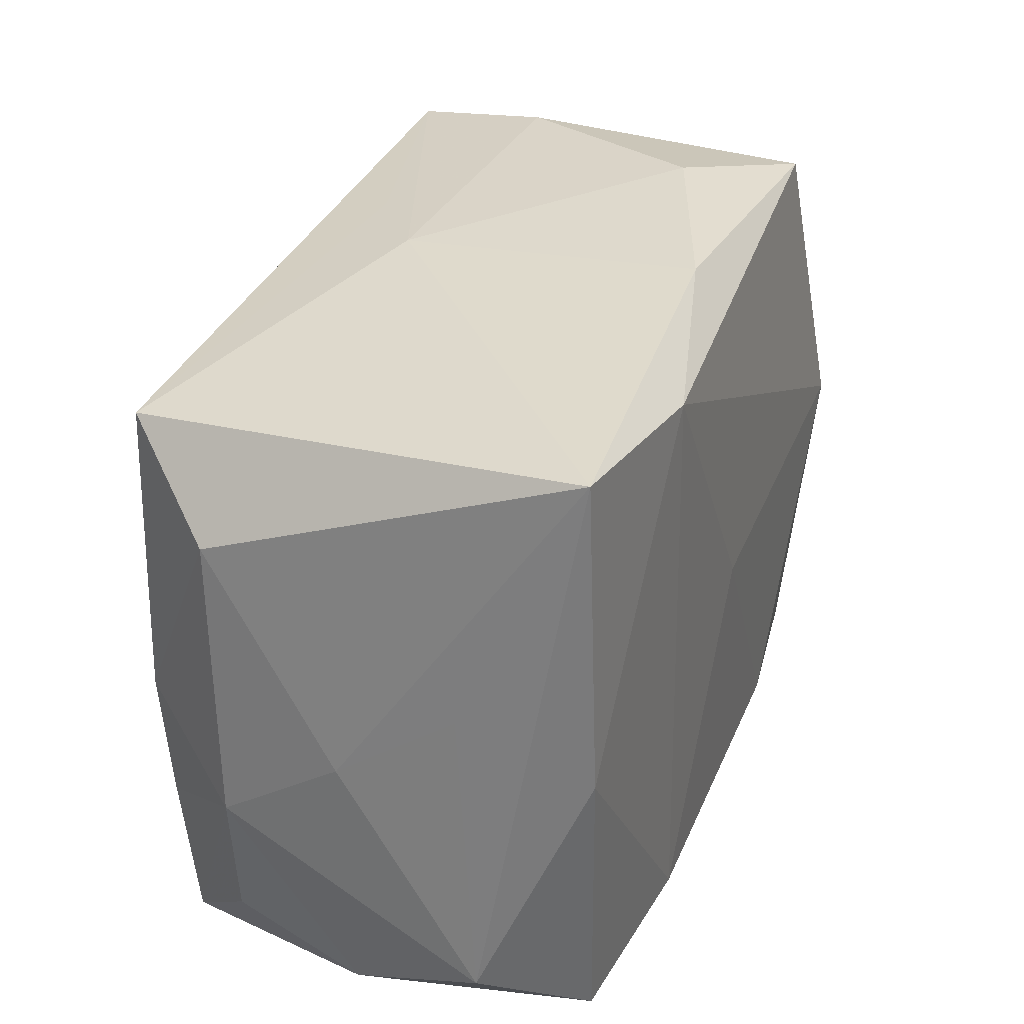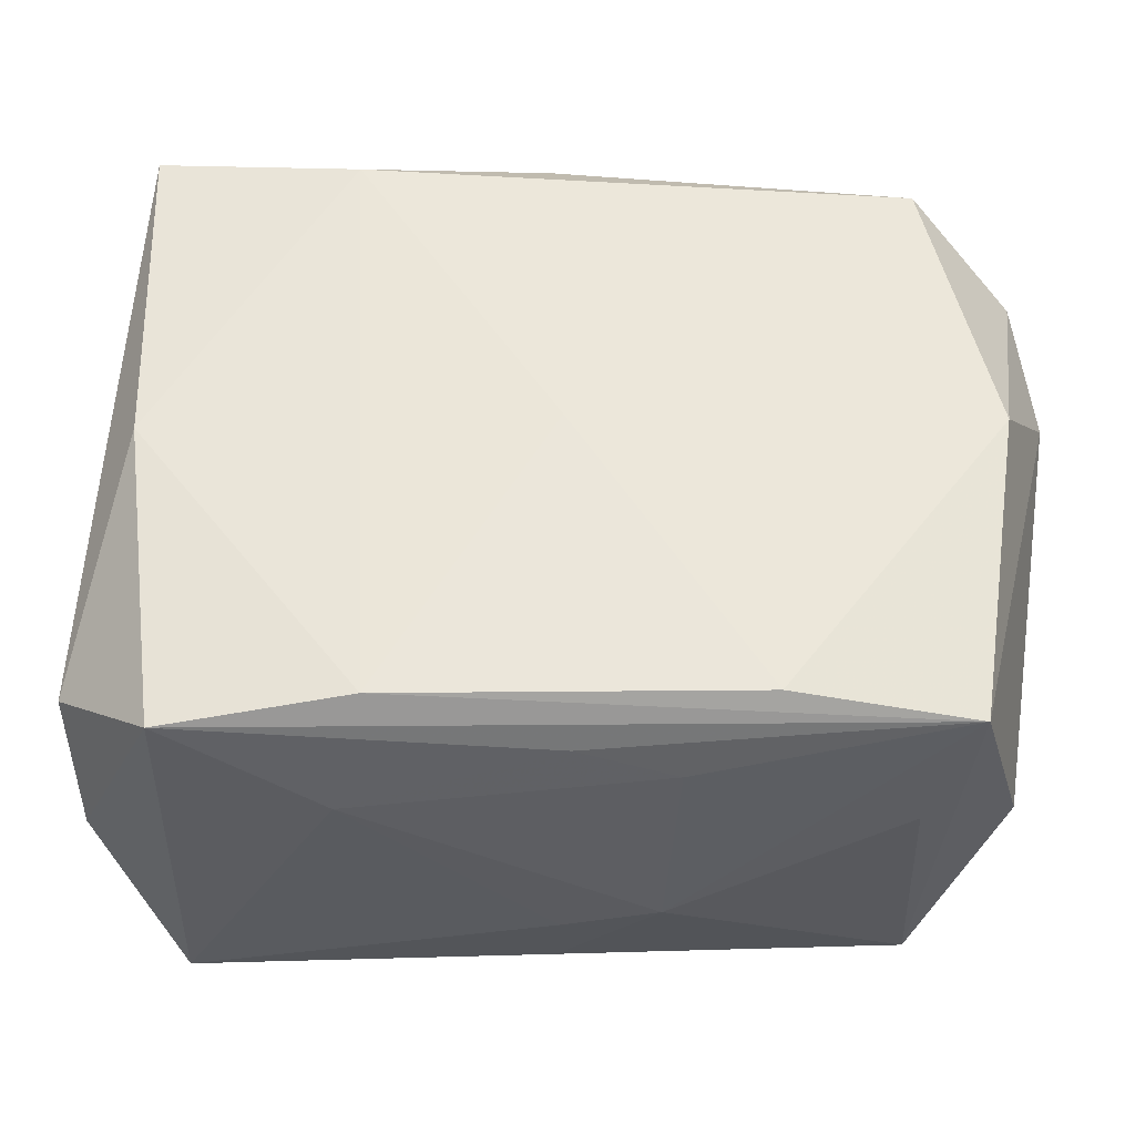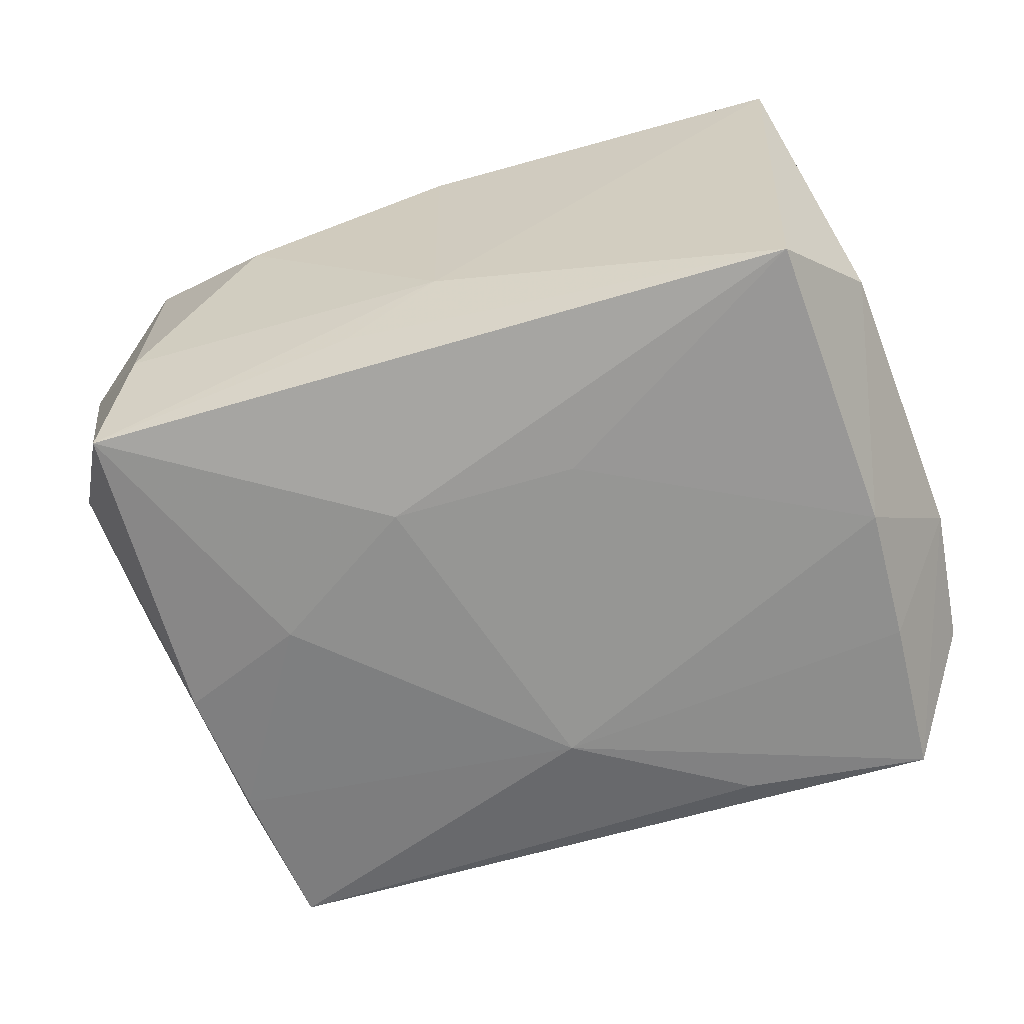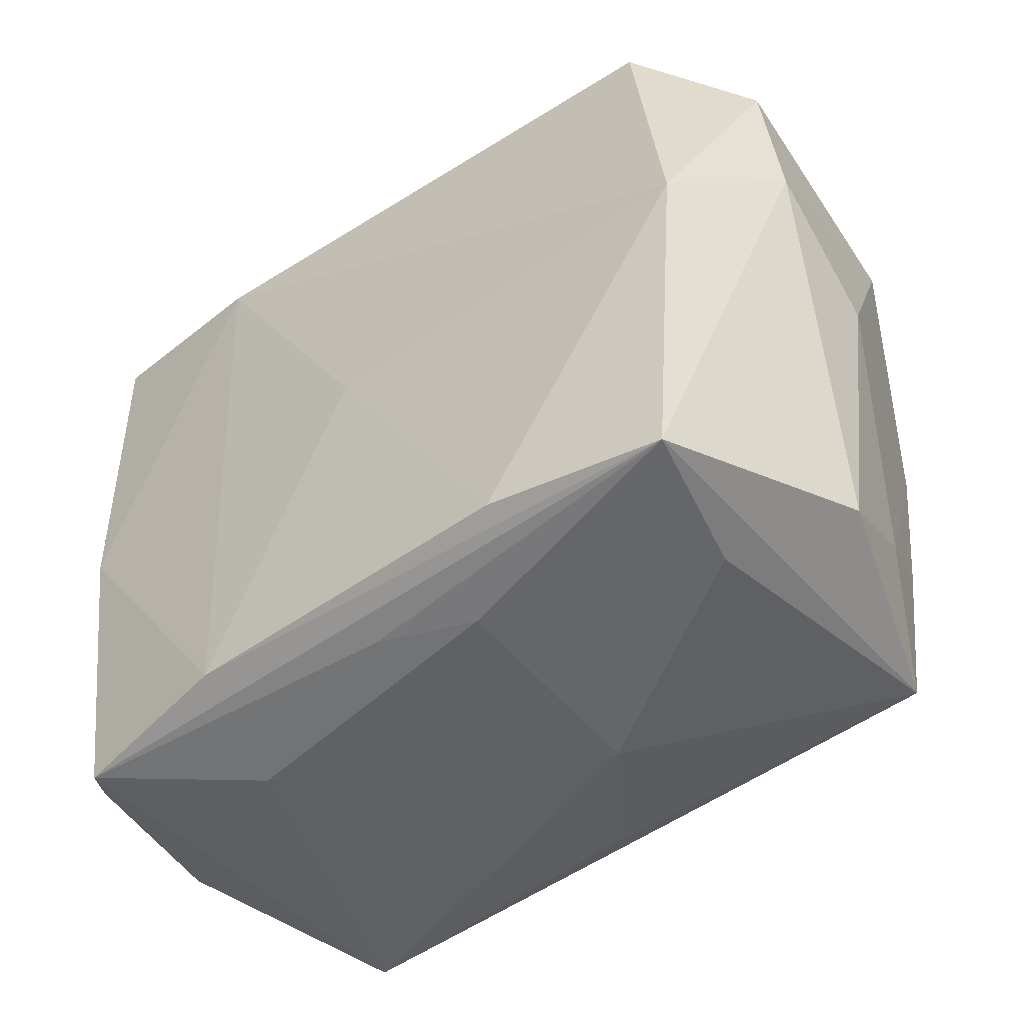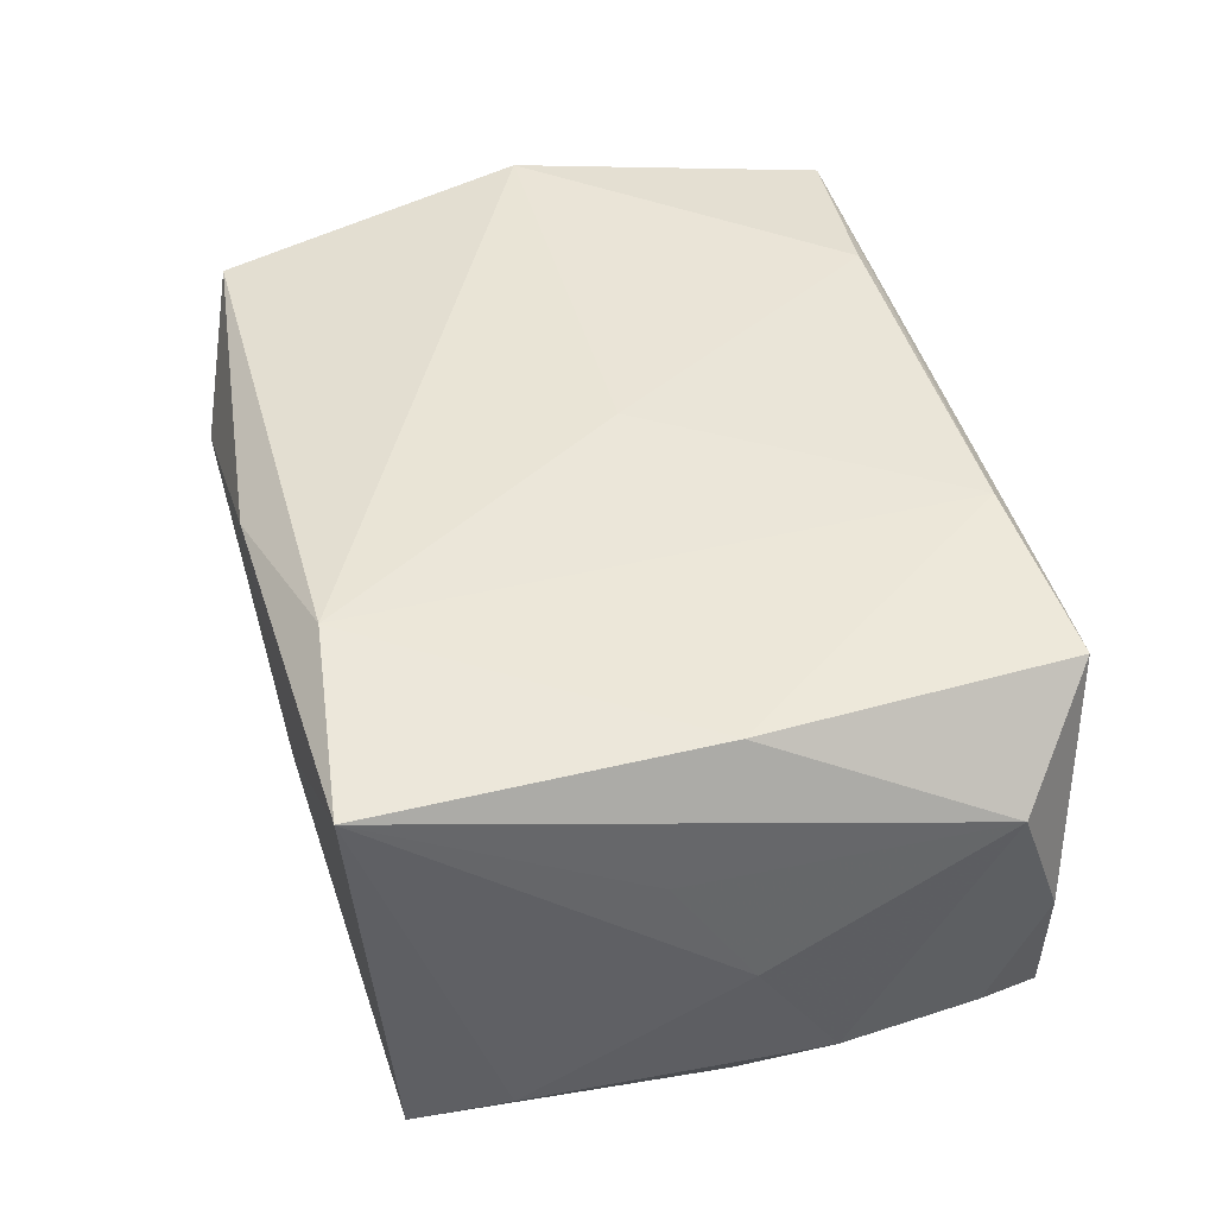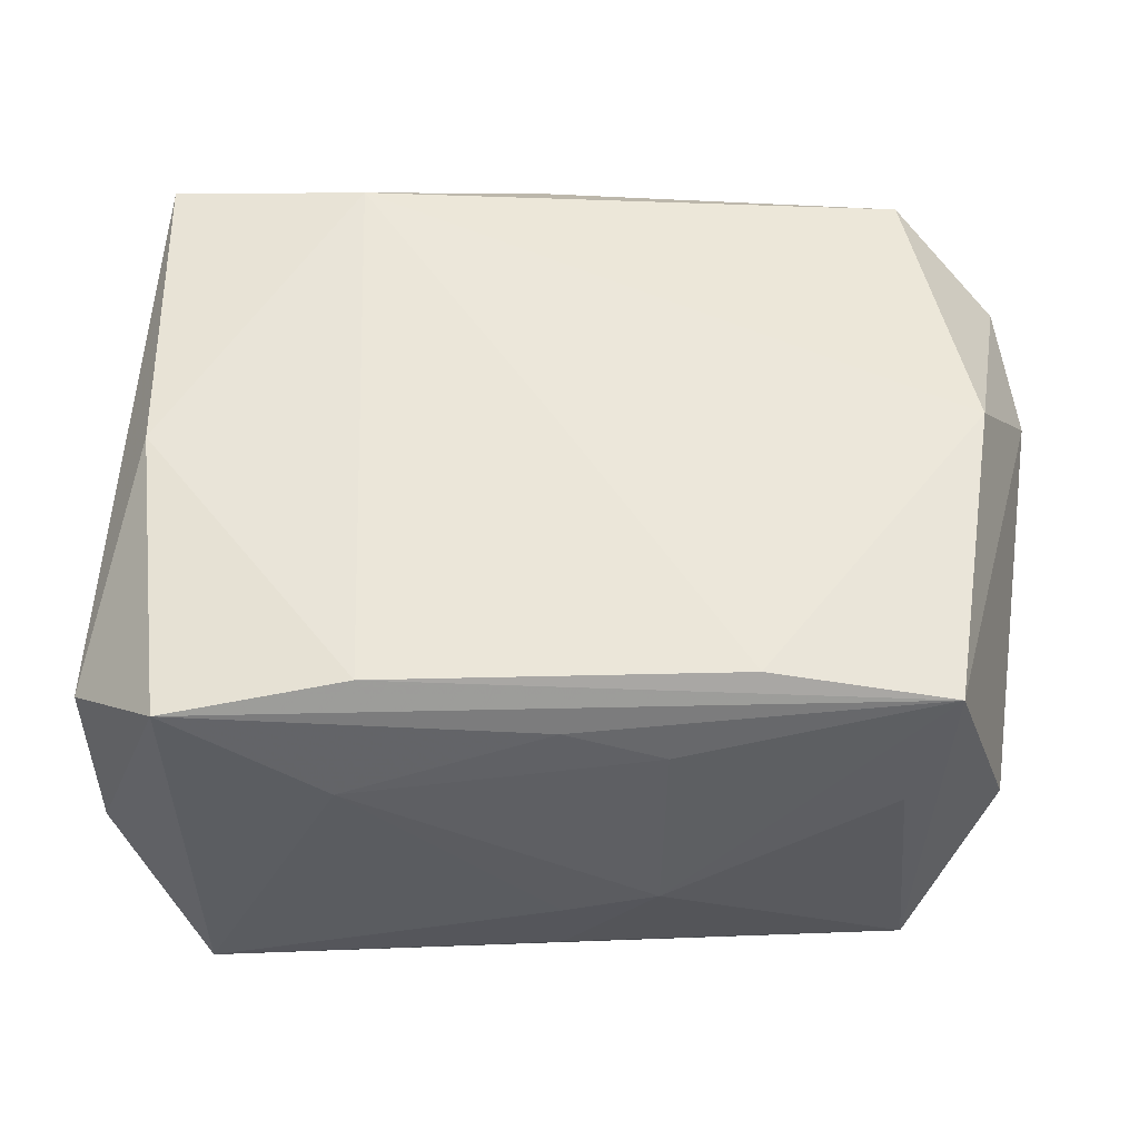
<metadata>
{"format":"obj","ext":"obj","renderer":"f3d","projection":"perspective","resolution":1024,"background":"white","views":[{"elev":31.7,"azim":-69.3,"up":"+Y"},{"elev":-34.1,"azim":-2.5,"up":"+Y"},{"elev":-66.2,"azim":-161.2,"up":"+Z"},{"elev":-44.6,"azim":39.0,"up":"+Y"},{"elev":44.4,"azim":-103.0,"up":"+Z"},{"elev":54.2,"azim":0.6,"up":"+Z"}]}
</metadata>
<code>
v 0.01523 0.003295 -0.01615
v -0.01021 -0.01835 -0.015
v 0.02718 -0.01611 -0.0001044
v 0.02953 0.005791 0.007666
v -0.01088 -0.01863 0.0154
v 0.02839 0.01525 0.007938
v 0.01288 0.02234 0.007448
v -0.02693 0.003522 0.006625
v -0.02203 -0.02066 -0.01416
v 0.0005663 -0.02147 -0.00605
v -0.02456 -0.000794 0.01445
v 0.02543 -0.01242 -0.007763
v 0.02244 -0.01873 -0.01362
v -0.02708 -0.01821 -0.0002731
v -0.02301 0.01775 -0.0149
v -0.0008058 0.02172 0.01244
v 0.005674 0.009151 -0.01646
v 0.02903 0.0004978 -0.0004637
v -0.02294 -0.01025 -0.01476
v 0.02293 -0.0186 0.01384
v 0.01159 -0.01781 0.01535
v 0.02061 0.02121 -0.005835
v 0.02188 0.01992 0.01306
v -0.0222 -0.0201 0.01379
v 0.02246 0.01971 -0.01519
v 0.0004623 -0.02003 0.0122
v -0.0126 0.01881 0.01537
v 0.006629 -0.02036 0.01017
v -0.02667 -0.01498 -0.008491
v -0.02511 0.01998 0.01394
v -0.0001568 -2.461e-05 0.01582
v 0.0005548 -0.02042 -0.01234
v 0.02353 7.71e-06 -0.01505
v -0.02353 -0.00142 -0.01516
v 0.006476 -0.02165 -0.003717
v 0.02059 -0.01953 0.004546
v -0.01242 -0.02152 0.007854
v 0.02311 -0.00874 -0.01443
v 0.0002735 -0.0107 -0.01646
v -0.0007044 0.02049 -0.006996
v -0.006126 0.0085 -0.016
v -0.02718 0.01206 -0.008996
v 0.02652 0.01383 -0.008906
v 0.0256 0.0007471 0.01545
v -0.02798 -0.006202 -0.008304
v -0.02798 -0.001233 -0.0006515
v -0.02798 -0.01528 0.008185
v 0.00545 0.01987 -0.0112
f 17 15 25
f 4 6 44
f 44 6 23
f 44 31 21
f 44 23 27
f 27 31 44
f 43 6 4
f 25 6 43
f 2 9 39
f 30 40 15
f 41 17 39
f 15 17 41
f 1 17 25
f 1 38 39
f 39 17 1
f 4 44 20
f 20 44 21
f 18 43 4
f 25 43 33
f 33 1 25
f 38 1 33
f 43 18 33
f 29 45 9
f 34 41 39
f 15 41 34
f 42 30 15
f 15 34 42
f 42 34 45
f 21 31 5
f 5 20 21
f 24 20 5
f 5 31 27
f 25 15 48
f 48 40 25
f 15 40 48
f 22 7 23
f 22 6 25
f 23 6 22
f 25 40 22
f 40 7 22
f 23 7 16
f 27 23 16
f 16 30 27
f 40 30 16
f 16 7 40
f 14 29 9
f 14 24 47
f 9 24 14
f 47 45 14
f 45 29 14
f 9 45 19
f 45 34 19
f 39 9 19
f 19 34 39
f 46 45 47
f 46 42 45
f 30 42 46
f 11 30 47
f 24 5 11
f 27 30 11
f 11 5 27
f 47 24 11
f 37 24 9
f 4 20 3
f 3 18 4
f 47 30 8
f 8 46 47
f 30 46 8
f 9 32 10
f 10 32 35
f 10 37 9
f 35 37 10
f 13 2 39
f 9 2 13
f 13 32 9
f 39 38 13
f 35 32 13
f 13 3 20
f 26 20 24
f 24 37 26
f 28 35 20
f 28 37 35
f 20 26 28
f 28 26 37
f 12 13 38
f 38 33 12
f 12 33 18
f 18 3 12
f 3 13 12
f 20 35 36
f 36 13 20
f 35 13 36

</code>
